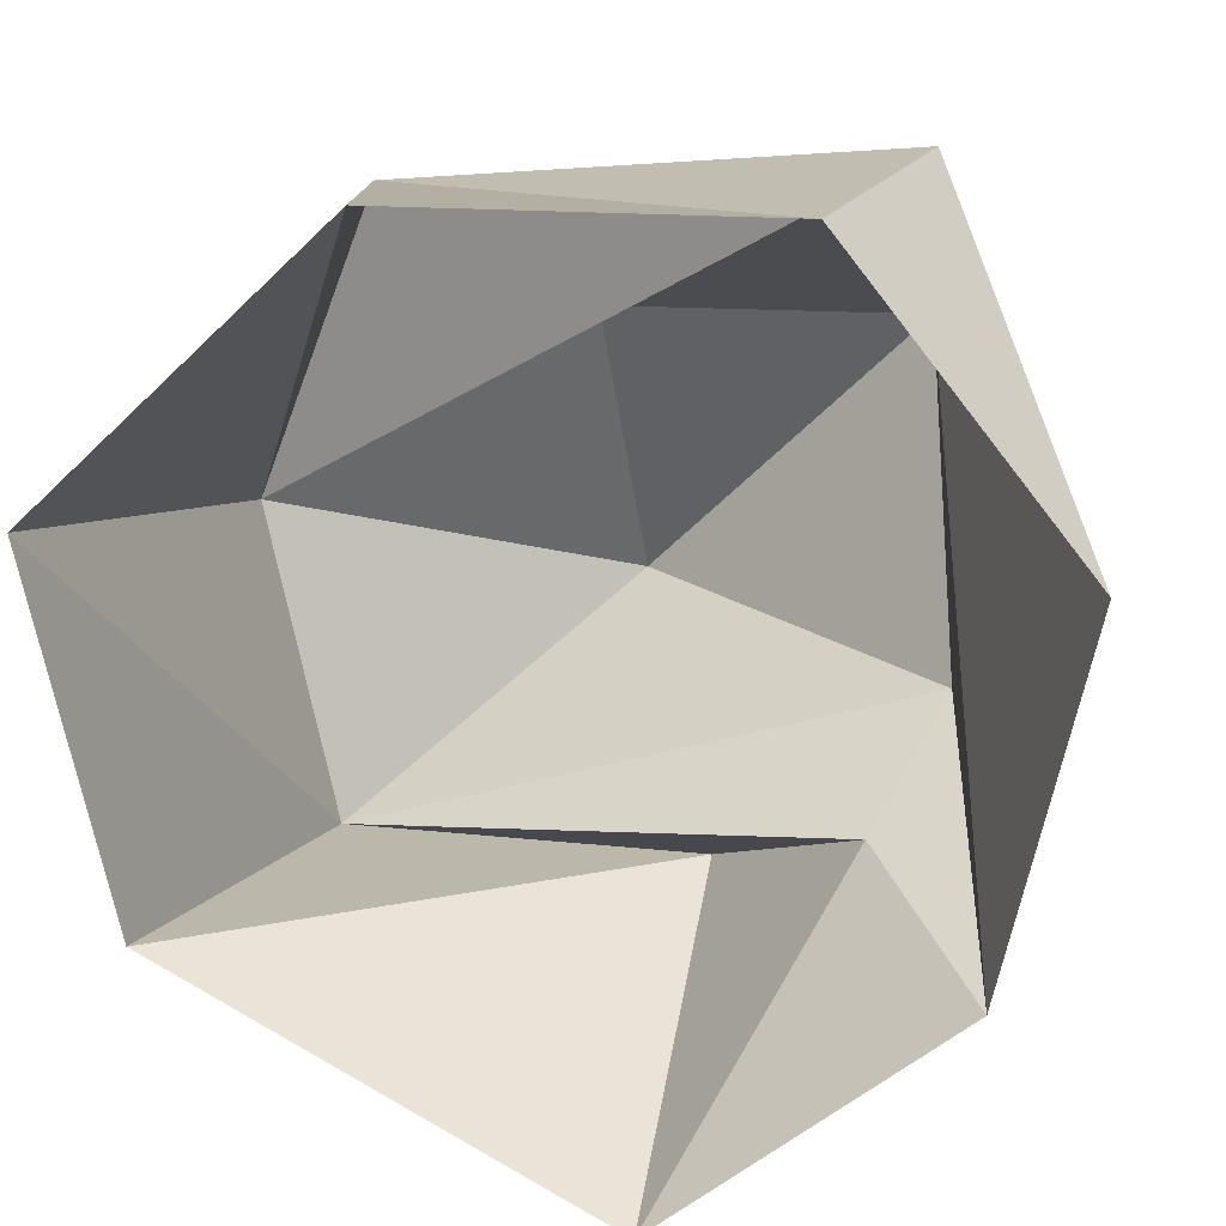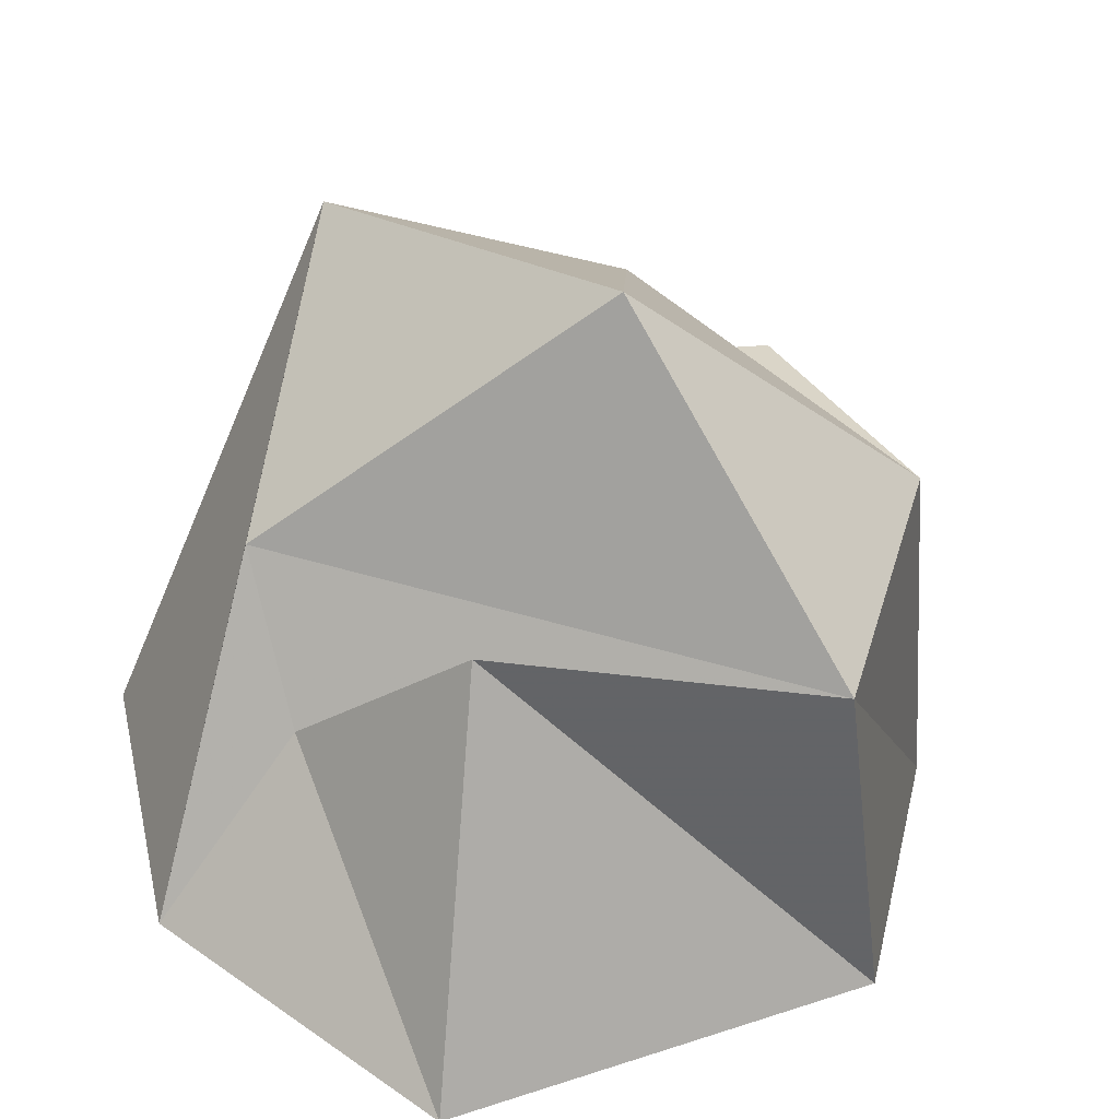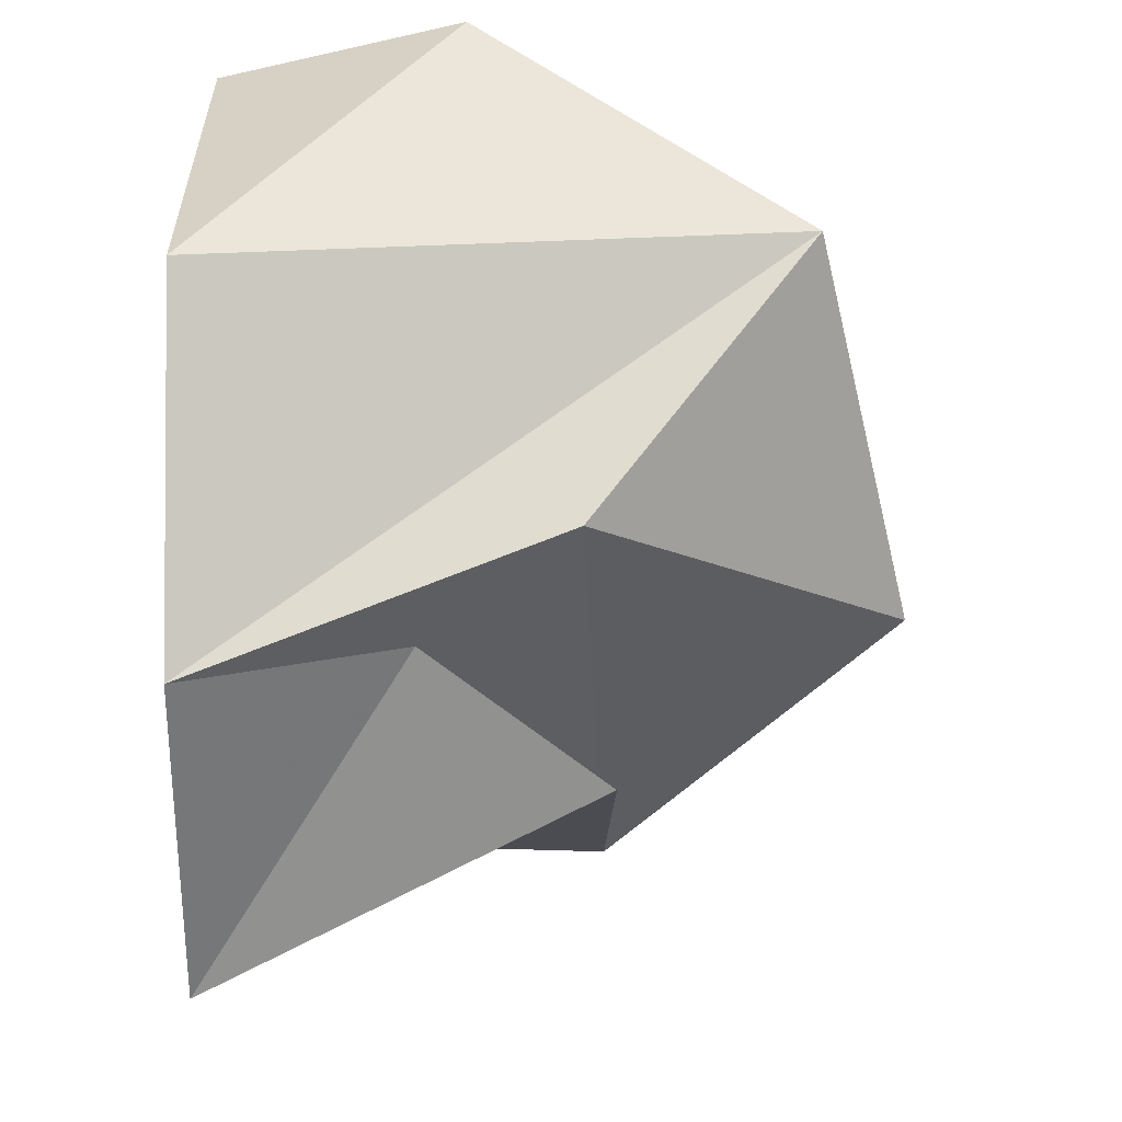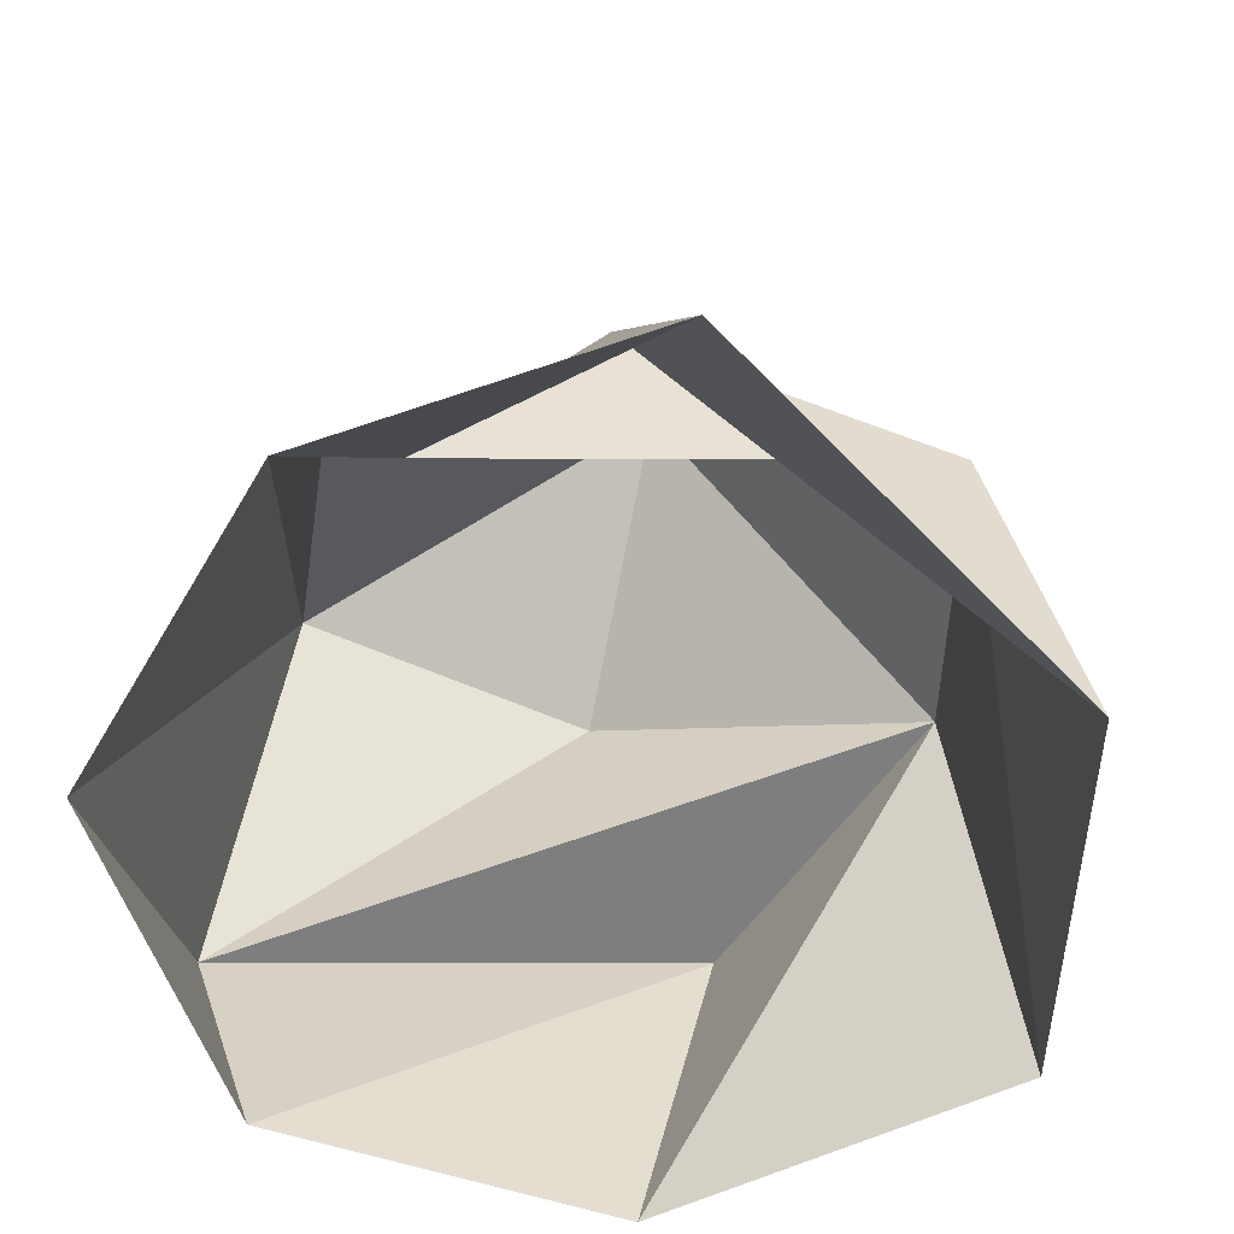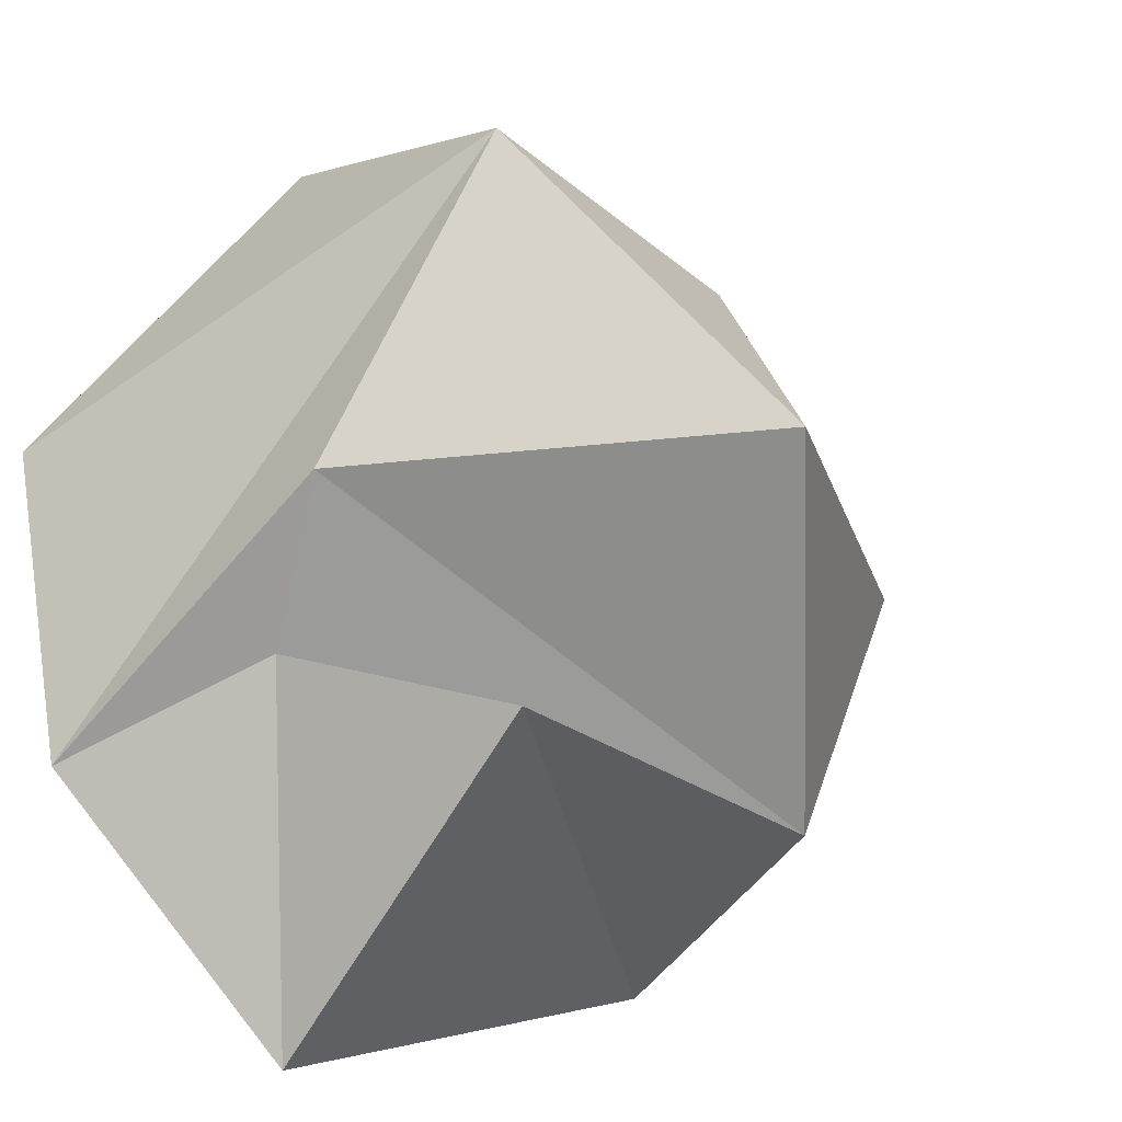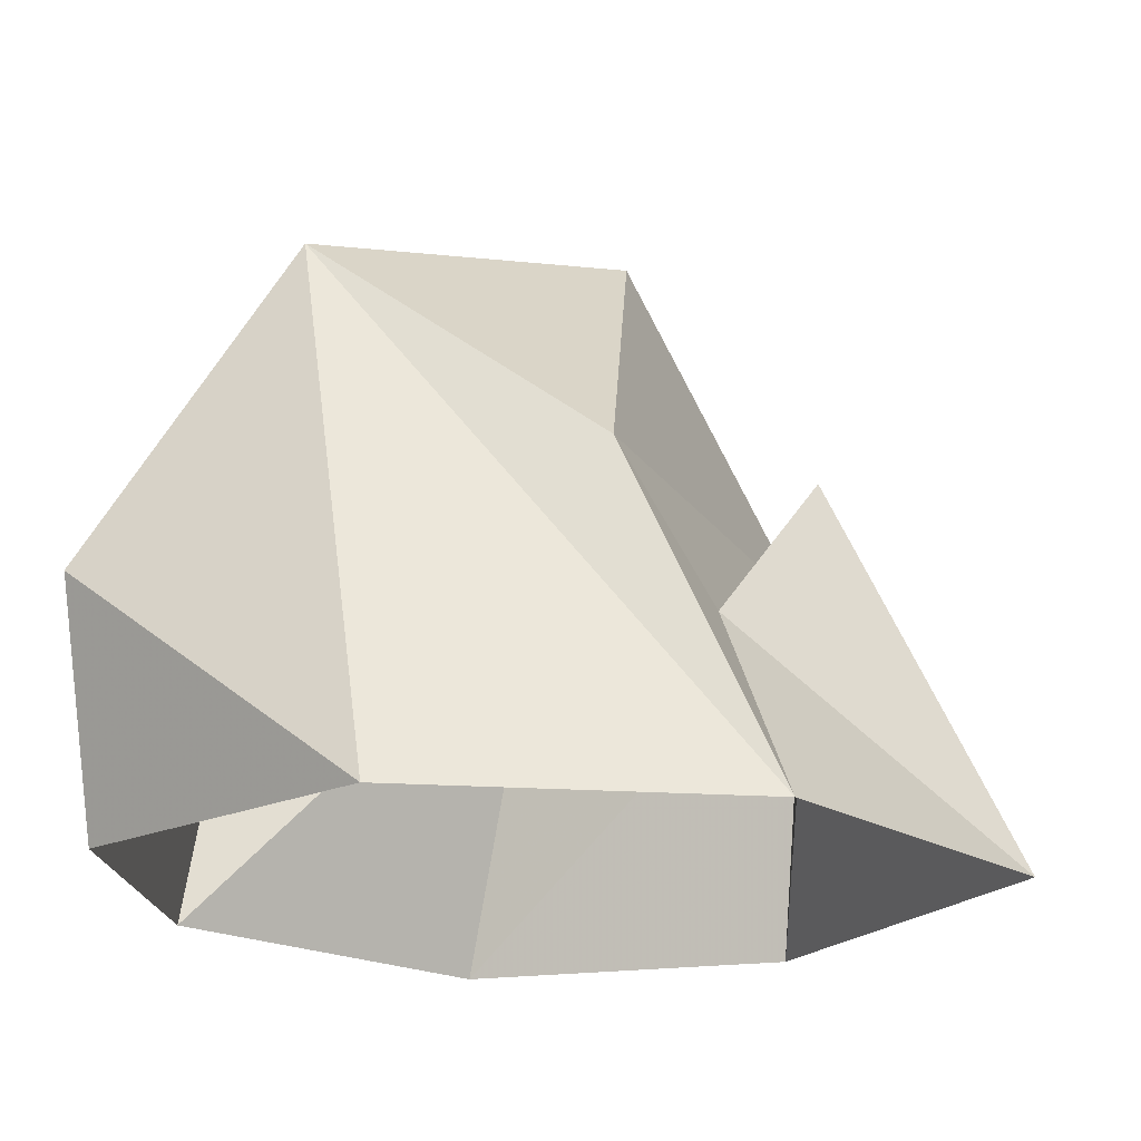
<metadata>
{"format":"obj","ext":"obj","renderer":"f3d","projection":"perspective","resolution":1024,"background":"white","views":[{"elev":17.7,"azim":9.2,"up":"+Z"},{"elev":-55.4,"azim":173.4,"up":"+Z"},{"elev":-17.6,"azim":91.4,"up":"+Z"},{"elev":-61.8,"azim":162.3,"up":"+Y"},{"elev":-40.1,"azim":142.5,"up":"+Z"},{"elev":-18.4,"azim":94.8,"up":"+Y"}]}
</metadata>
<code>
o Cube.003_Cube.004
v 0.04816 0.006996 -0.6634
v 0.06456 0.5055 -0.4211
v 0.4109 0.02269 -0.3816
v 0.2635 0.2799 -0.2996
v 0.5143 0.02269 0.07178
v 0.2944 0.7505 0.192
v 0.2244 0.02269 0.4354
v 0.3159 0.3331 0.4588
v -0.2407 0.02269 0.4354
v -0.3289 0.5015 0.3778
v -0.6025 0.008451 0.09026
v -0.4907 0.5568 -0.01986
v -0.499 0.008451 -0.3631
v -0.3846 0.4856 -0.4026
v -0.06808 0.8665 -0.1757
v -0.1026 0.6924 0.2015
v 0.3442 0.4714 -0.1847
f 1 2 4 3
f 3 4 17 6 5
f 5 6 8 7
f 7 8 10 9
f 9 10 12 11
f 12 10 8
f 13 14 2 1
f 11 12 14 13
f 6 15 16
f 15 14 12 16
f 14 15 17 4
f 8 6 16 12
f 15 6 17
f 2 14 4

</code>
